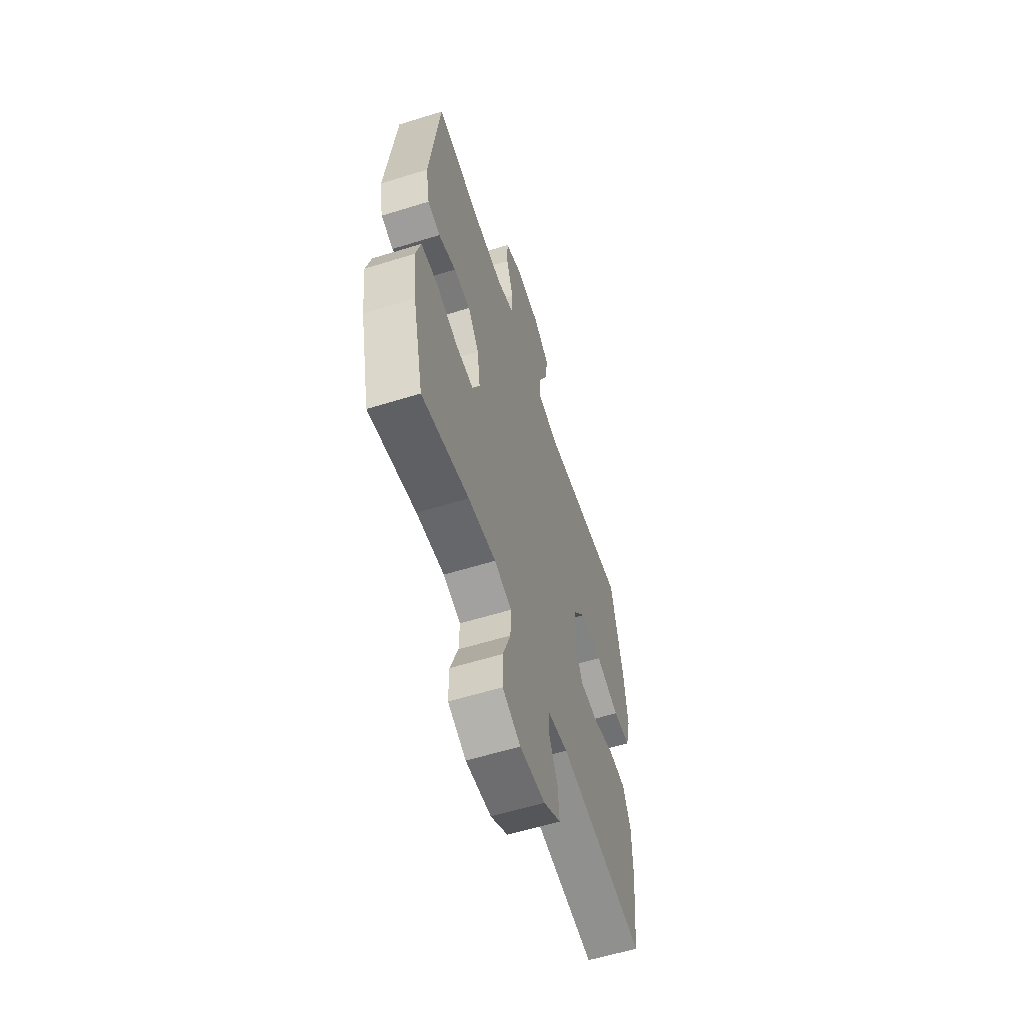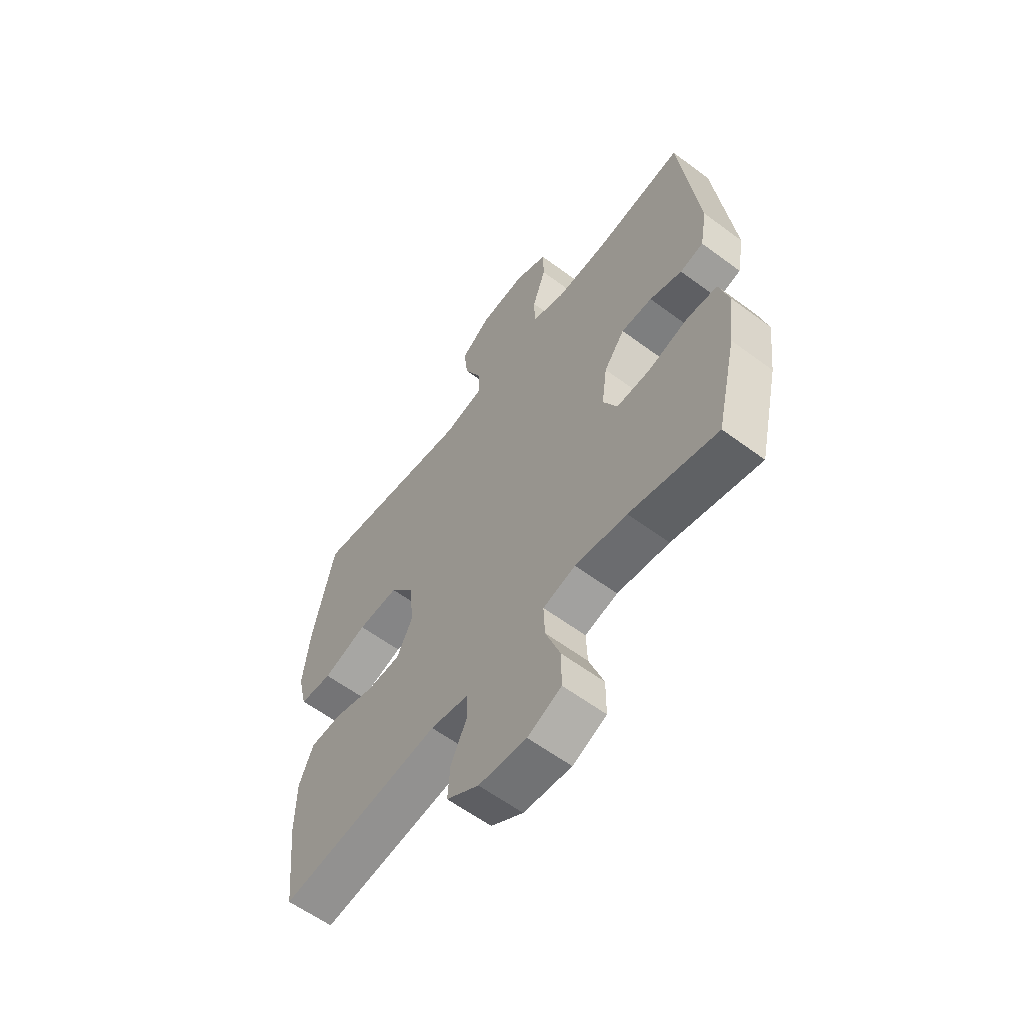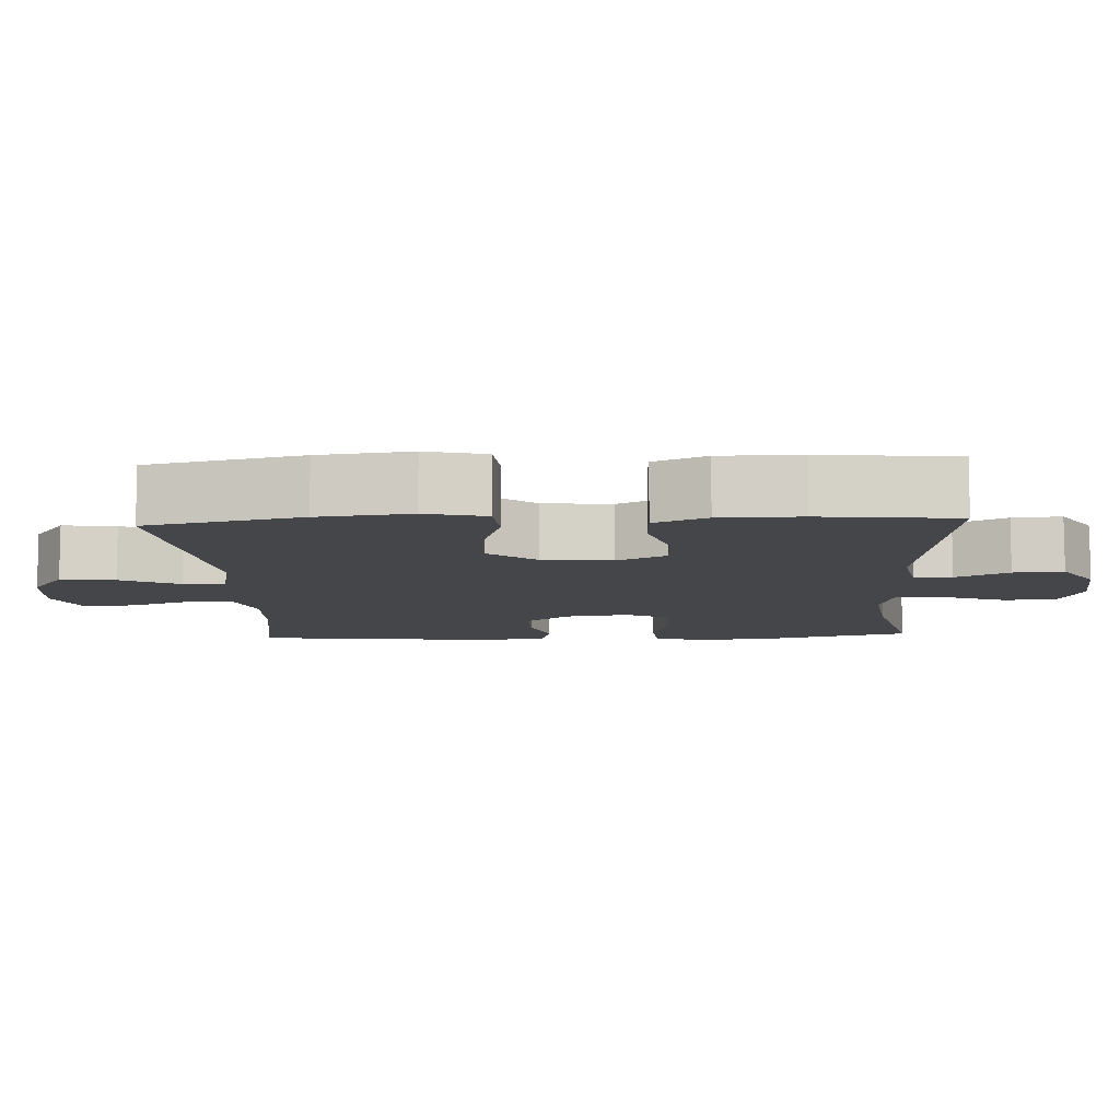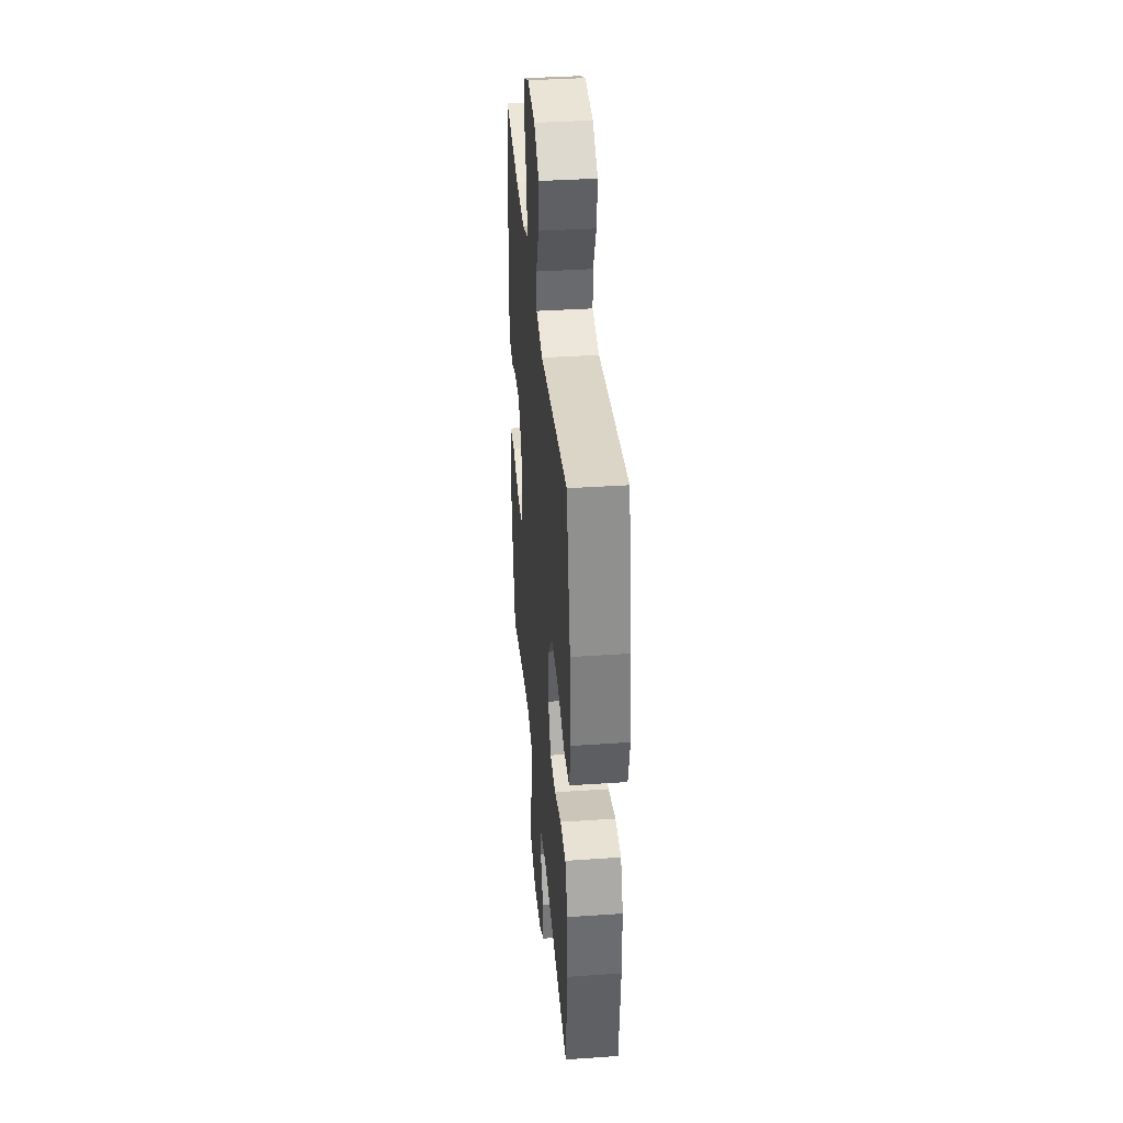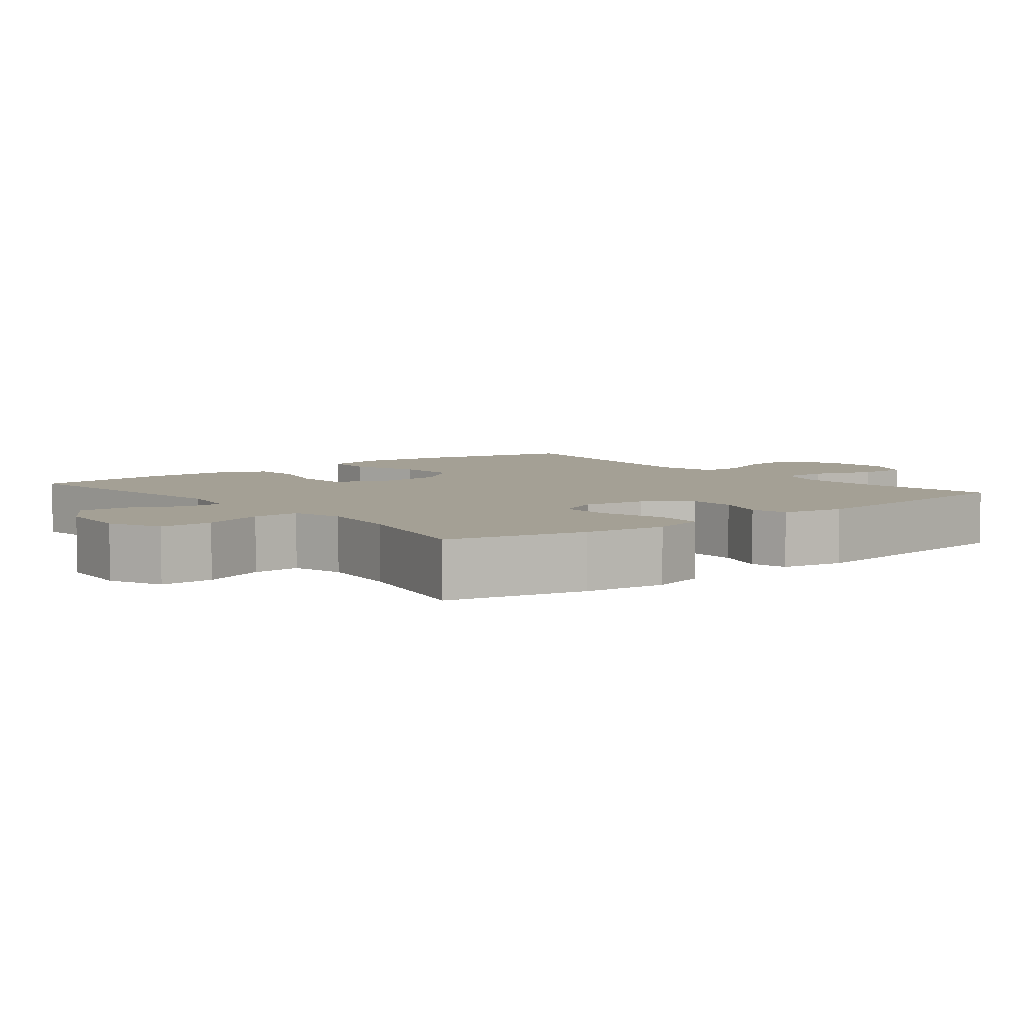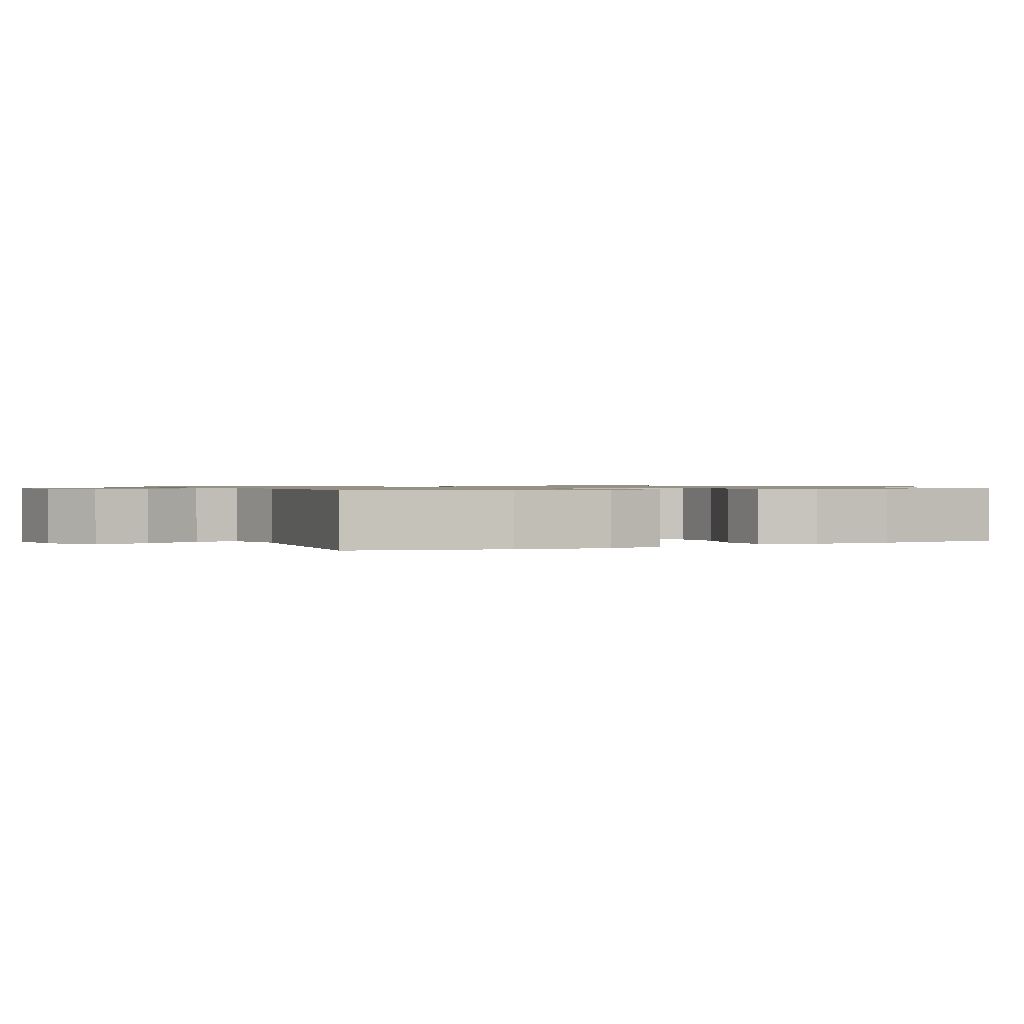
<metadata>
{"format":"obj","ext":"obj","renderer":"f3d","projection":"perspective","resolution":1024,"background":"white","views":[{"elev":-58.8,"azim":-72.2,"up":"+Z"},{"elev":-59.9,"azim":-127.3,"up":"+Z"},{"elev":-9.5,"azim":92.9,"up":"+Y"},{"elev":37.2,"azim":85.0,"up":"+Z"},{"elev":5.7,"azim":-128.8,"up":"+Y"},{"elev":0.9,"azim":63.5,"up":"+Y"}]}
</metadata>
<code>
o path6098
v 0.5286 0.0375 -0.3153
v 0.5274 0.0375 -0.2004
v 0.496 0.0375 -0.1259
v 0.4242 0.0375 -0.1225
v 0.3351 0.0375 -0.1491
v 0.2601 0.0375 -0.1469
v 0.2252 0.0375 -0.07663
v 0.235 0.0375 0.02181
v 0.2885 0.0375 0.08874
v 0.3792 0.0375 0.08506
v 0.478 0.0375 0.054
v 0.5502 0.0375 0.05933
v 0.571 0.0375 0.145
v 0.5559 0.0375 0.2759
v 0.5078 0.0375 0.4943
v 0.1446 0.0375 0.4464
v 0.05833 0.0375 0.4652
v 0.05841 0.0375 0.526
v 0.09743 0.0375 0.609
v 0.1068 0.0375 0.6861
v 0.03985 0.0375 0.7334
v -0.06178 0.0375 0.7429
v -0.1345 0.0375 0.7106
v -0.1357 0.0375 0.6385
v -0.1059 0.0375 0.5527
v -0.1068 0.0375 0.4853
v -0.1814 0.0375 0.4598
v -0.298 0.0375 0.4647
v -0.4941 0.0375 0.4943
v -0.5352 0.0375 0.1479
v -0.5193 0.0375 0.05938
v -0.4674 0.0375 0.04731
v -0.3955 0.0375 0.07128
v -0.3263 0.0375 0.07214
v -0.28 0.0375 0.009747
v -0.2679 0.0375 -0.08015
v -0.2987 0.0375 -0.1428
v -0.3738 0.0375 -0.1421
v -0.464 0.0375 -0.1162
v -0.5326 0.0375 -0.1218
v -0.553 0.0375 -0.1981
v -0.5391 0.0375 -0.314
v -0.4941 0.0375 -0.5074
v -0.2996 0.0375 -0.4622
v -0.1846 0.0375 -0.4478
v -0.1125 0.0375 -0.4671
v -0.1148 0.0375 -0.5339
v -0.1474 0.0375 -0.6227
v -0.1471 0.0375 -0.6978
v -0.07238 0.0375 -0.7308
v 0.03329 0.0375 -0.7214
v 0.1049 0.0375 -0.6765
v 0.0997 0.0375 -0.606
v 0.06359 0.0375 -0.5314
v 0.06469 0.0375 -0.4775
v 0.1502 0.0375 -0.4616
v 0.5078 0.0375 -0.5074
v 0.5286 -0.0375 -0.3153
v 0.5274 -0.0375 -0.2004
v 0.496 -0.0375 -0.1259
v 0.4242 -0.0375 -0.1225
v 0.3351 -0.0375 -0.1491
v 0.2601 -0.0375 -0.1469
v 0.2252 -0.0375 -0.07663
v 0.235 -0.0375 0.02181
v 0.2885 -0.0375 0.08874
v 0.3792 -0.0375 0.08506
v 0.478 -0.0375 0.054
v 0.5502 -0.0375 0.05933
v 0.571 -0.0375 0.145
v 0.5559 -0.0375 0.2759
v 0.5078 -0.0375 0.4943
v 0.1446 -0.0375 0.4464
v 0.05833 -0.0375 0.4652
v 0.05841 -0.0375 0.526
v 0.09743 -0.0375 0.609
v 0.1068 -0.0375 0.6861
v 0.03985 -0.0375 0.7334
v -0.06178 -0.0375 0.7429
v -0.1345 -0.0375 0.7106
v -0.1357 -0.0375 0.6385
v -0.1059 -0.0375 0.5527
v -0.1068 -0.0375 0.4853
v -0.1814 -0.0375 0.4598
v -0.298 -0.0375 0.4647
v -0.4941 -0.0375 0.4943
v -0.5352 -0.0375 0.1479
v -0.5193 -0.0375 0.05938
v -0.4674 -0.0375 0.04731
v -0.3955 -0.0375 0.07128
v -0.3263 -0.0375 0.07214
v -0.28 -0.0375 0.009747
v -0.2679 -0.0375 -0.08015
v -0.2987 -0.0375 -0.1428
v -0.3738 -0.0375 -0.1421
v -0.464 -0.0375 -0.1162
v -0.5326 -0.0375 -0.1218
v -0.553 -0.0375 -0.1981
v -0.5391 -0.0375 -0.314
v -0.4941 -0.0375 -0.5074
v -0.2996 -0.0375 -0.4622
v -0.1846 -0.0375 -0.4478
v -0.1125 -0.0375 -0.4671
v -0.1148 -0.0375 -0.5339
v -0.1474 -0.0375 -0.6227
v -0.1471 -0.0375 -0.6978
v -0.07238 -0.0375 -0.7308
v 0.03329 -0.0375 -0.7214
v 0.1049 -0.0375 -0.6765
v 0.0997 -0.0375 -0.606
v 0.06359 -0.0375 -0.5314
v 0.06469 -0.0375 -0.4775
v 0.1502 -0.0375 -0.4616
v 0.5078 -0.0375 -0.5074
v -0.1471 0.0375 -0.6978
v -0.1471 0.0375 -0.6978
v -0.07238 0.0375 -0.7308
v 0.03329 0.0375 -0.7214
v 0.1049 0.0375 -0.6765
v 0.1049 0.0375 -0.6765
v -0.1474 0.0375 -0.6227
v 0.0997 0.0375 -0.606
v -0.1148 0.0375 -0.5339
v 0.06359 0.0375 -0.5314
v -0.1125 0.0375 -0.4671
v -0.1125 0.0375 -0.4671
v 0.06469 0.0375 -0.4775
v 0.06469 0.0375 -0.4775
v -0.4941 0.0375 -0.5074
v -0.4941 0.0375 -0.5074
v -0.2996 0.0375 -0.4622
v 0.1502 0.0375 -0.4616
v 0.5078 0.0375 -0.5074
v 0.5078 0.0375 -0.5074
v -0.1846 0.0375 -0.4478
v 0.5286 0.0375 -0.3153
v -0.5391 0.0375 -0.314
v 0.5274 0.0375 -0.2004
v -0.553 0.0375 -0.1981
v 0.496 0.0375 -0.1259
v 0.496 0.0375 -0.1259
v -0.5326 0.0375 -0.1218
v -0.5326 0.0375 -0.1218
v -0.2987 0.0375 -0.1428
v -0.2987 0.0375 -0.1428
v -0.3738 0.0375 -0.1421
v 0.3351 0.0375 -0.1491
v 0.2601 0.0375 -0.1469
v 0.2601 0.0375 -0.1469
v 0.4242 0.0375 -0.1225
v 0.2252 0.0375 -0.07663
v -0.2679 0.0375 -0.08015
v -0.464 0.0375 -0.1162
v -0.28 0.0375 0.009747
v 0.235 0.0375 0.02181
v -0.3263 0.0375 0.07214
v 0.2885 0.0375 0.08874
v -0.5193 0.0375 0.05938
v -0.5193 0.0375 0.05938
v -0.4674 0.0375 0.04731
v -0.3955 0.0375 0.07128
v 0.3792 0.0375 0.08506
v 0.478 0.0375 0.054
v 0.5502 0.0375 0.05933
v 0.5502 0.0375 0.05933
v 0.571 0.0375 0.145
v -0.5352 0.0375 0.1479
v 0.5559 0.0375 0.2759
v -0.4941 0.0375 0.4943
v -0.4941 0.0375 0.4943
v -0.1814 0.0375 0.4598
v -0.298 0.0375 0.4647
v 0.1446 0.0375 0.4464
v 0.05833 0.0375 0.4652
v 0.05833 0.0375 0.4652
v -0.1068 0.0375 0.4853
v -0.1068 0.0375 0.4853
v 0.05841 0.0375 0.526
v 0.5078 0.0375 0.4943
v 0.5078 0.0375 0.4943
v -0.1059 0.0375 0.5527
v 0.09743 0.0375 0.609
v -0.1357 0.0375 0.6385
v 0.1068 0.0375 0.6861
v 0.1068 0.0375 0.6861
v -0.1345 0.0375 0.7106
v -0.1345 0.0375 0.7106
v 0.03985 0.0375 0.7334
v -0.06178 0.0375 0.7429
v -0.1471 -0.0375 -0.6978
v -0.1471 -0.0375 -0.6978
v -0.07238 -0.0375 -0.7308
v 0.03329 -0.0375 -0.7214
v 0.1049 -0.0375 -0.6765
v 0.1049 -0.0375 -0.6765
v -0.1474 -0.0375 -0.6227
v 0.0997 -0.0375 -0.606
v -0.1148 -0.0375 -0.5339
v 0.06359 -0.0375 -0.5314
v -0.1125 -0.0375 -0.4671
v -0.1125 -0.0375 -0.4671
v 0.06469 -0.0375 -0.4775
v 0.06469 -0.0375 -0.4775
v -0.4941 -0.0375 -0.5074
v -0.4941 -0.0375 -0.5074
v -0.2996 -0.0375 -0.4622
v 0.1502 -0.0375 -0.4616
v 0.5078 -0.0375 -0.5074
v 0.5078 -0.0375 -0.5074
v -0.1846 -0.0375 -0.4478
v 0.5286 -0.0375 -0.3153
v -0.5391 -0.0375 -0.314
v 0.5274 -0.0375 -0.2004
v -0.553 -0.0375 -0.1981
v 0.496 -0.0375 -0.1259
v 0.496 -0.0375 -0.1259
v -0.5326 -0.0375 -0.1218
v -0.5326 -0.0375 -0.1218
v -0.2987 -0.0375 -0.1428
v -0.2987 -0.0375 -0.1428
v -0.3738 -0.0375 -0.1421
v 0.3351 -0.0375 -0.1491
v 0.2601 -0.0375 -0.1469
v 0.2601 -0.0375 -0.1469
v 0.4242 -0.0375 -0.1225
v 0.2252 -0.0375 -0.07663
v -0.2679 -0.0375 -0.08015
v -0.464 -0.0375 -0.1162
v -0.28 -0.0375 0.009747
v 0.235 -0.0375 0.02181
v -0.3263 -0.0375 0.07214
v 0.2885 -0.0375 0.08874
v -0.5193 -0.0375 0.05938
v -0.5193 -0.0375 0.05938
v -0.4674 -0.0375 0.04731
v -0.3955 -0.0375 0.07128
v 0.3792 -0.0375 0.08506
v 0.478 -0.0375 0.054
v 0.5502 -0.0375 0.05933
v 0.5502 -0.0375 0.05933
v 0.571 -0.0375 0.145
v -0.5352 -0.0375 0.1479
v 0.5559 -0.0375 0.2759
v -0.4941 -0.0375 0.4943
v -0.4941 -0.0375 0.4943
v -0.1814 -0.0375 0.4598
v -0.298 -0.0375 0.4647
v 0.1446 -0.0375 0.4464
v 0.05833 -0.0375 0.4652
v 0.05833 -0.0375 0.4652
v -0.1068 -0.0375 0.4853
v -0.1068 -0.0375 0.4853
v 0.05841 -0.0375 0.526
v 0.5078 -0.0375 0.4943
v 0.5078 -0.0375 0.4943
v -0.1059 -0.0375 0.5527
v 0.09743 -0.0375 0.609
v -0.1357 -0.0375 0.6385
v 0.1068 -0.0375 0.6861
v 0.1068 -0.0375 0.6861
v -0.1345 -0.0375 0.7106
v -0.1345 -0.0375 0.7106
v 0.03985 -0.0375 0.7334
v -0.06178 -0.0375 0.7429
f 239 241 238
f 190 192 196
f 213 222 211
f 236 231 247
f 258 264 261
f 242 236 247
f 223 207 222
f 251 253 256
f 256 263 258
f 243 237 241
f 200 226 227
f 199 198 193
f 248 243 254
f 248 232 243
f 202 200 199
f 200 227 219
f 214 228 217
f 230 249 229
f 263 264 258
f 236 242 235
f 229 249 246
f 206 221 212
f 229 246 231
f 210 219 206
f 238 241 237
f 221 228 214
f 206 212 204
f 226 230 227
f 207 223 202
f 263 257 259
f 230 248 249
f 232 237 243
f 257 256 253
f 263 256 257
f 249 253 251
f 199 193 197
f 242 247 244
f 194 197 193
f 232 248 230
f 200 219 210
f 219 221 206
f 222 213 225
f 192 193 196
f 247 231 246
f 212 221 214
f 235 242 233
f 225 213 215
f 202 223 226
f 249 251 246
f 196 193 198
f 211 207 208
f 200 202 226
f 198 199 200
f 227 230 229
f 211 222 207
f 116 50 107 191
f 50 51 108 107
f 51 120 195 108
f 48 49 106 105
f 52 53 110 109
f 47 48 105 104
f 53 54 111 110
f 126 47 104 201
f 54 128 203 111
f 130 44 101 205
f 55 56 113 112
f 56 134 209 113
f 45 46 103 102
f 44 45 102 101
f 57 1 58 114
f 42 43 100 99
f 1 2 59 58
f 41 42 99 98
f 2 141 216 59
f 143 41 98 218
f 145 38 95 220
f 5 149 224 62
f 4 5 62 61
f 3 4 61 60
f 6 7 64 63
f 36 37 94 93
f 39 40 97 96
f 38 39 96 95
f 35 36 93 92
f 7 8 65 64
f 34 35 92 91
f 8 9 66 65
f 159 32 89 234
f 32 33 90 89
f 10 11 68 67
f 11 165 240 68
f 12 13 70 69
f 30 31 88 87
f 33 34 91 90
f 9 10 67 66
f 13 14 71 70
f 170 30 87 245
f 27 28 85 84
f 16 175 250 73
f 177 27 84 252
f 17 18 75 74
f 180 16 73 255
f 14 15 72 71
f 28 29 86 85
f 25 26 83 82
f 18 19 76 75
f 24 25 82 81
f 19 185 260 76
f 187 24 81 262
f 20 21 78 77
f 22 23 80 79
f 21 22 79 78
f 164 163 166
f 115 121 117
f 138 136 147
f 161 172 156
f 183 186 189
f 167 172 161
f 148 147 132
f 176 181 178
f 181 183 188
f 168 166 162
f 125 152 151
f 124 118 123
f 173 179 168
f 173 168 157
f 127 124 125
f 125 144 152
f 139 142 153
f 155 154 174
f 188 183 189
f 161 160 167
f 154 171 174
f 131 137 146
f 154 156 171
f 135 131 144
f 163 162 166
f 146 139 153
f 131 129 137
f 151 152 155
f 132 127 148
f 188 184 182
f 155 174 173
f 157 168 162
f 182 178 181
f 188 182 181
f 174 176 178
f 124 122 118
f 167 169 172
f 119 118 122
f 157 155 173
f 125 135 144
f 144 131 146
f 147 150 138
f 117 121 118
f 172 171 156
f 137 139 146
f 160 158 167
f 150 140 138
f 127 151 148
f 174 171 176
f 121 123 118
f 136 133 132
f 125 151 127
f 123 125 124
f 152 154 155
f 136 132 147

</code>
